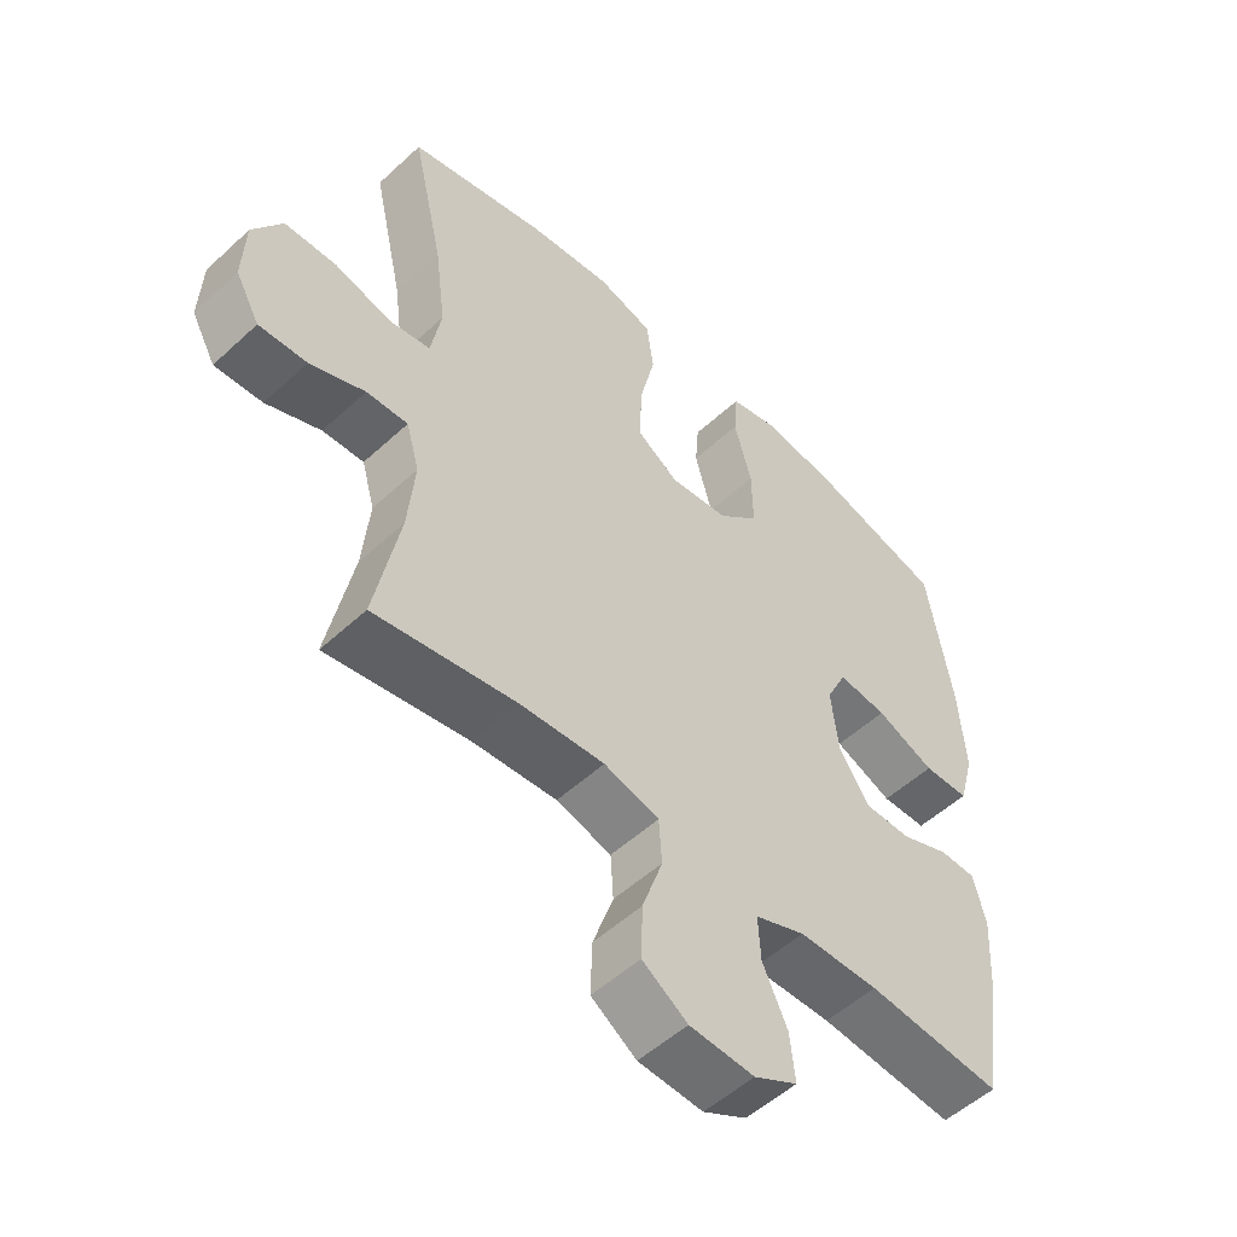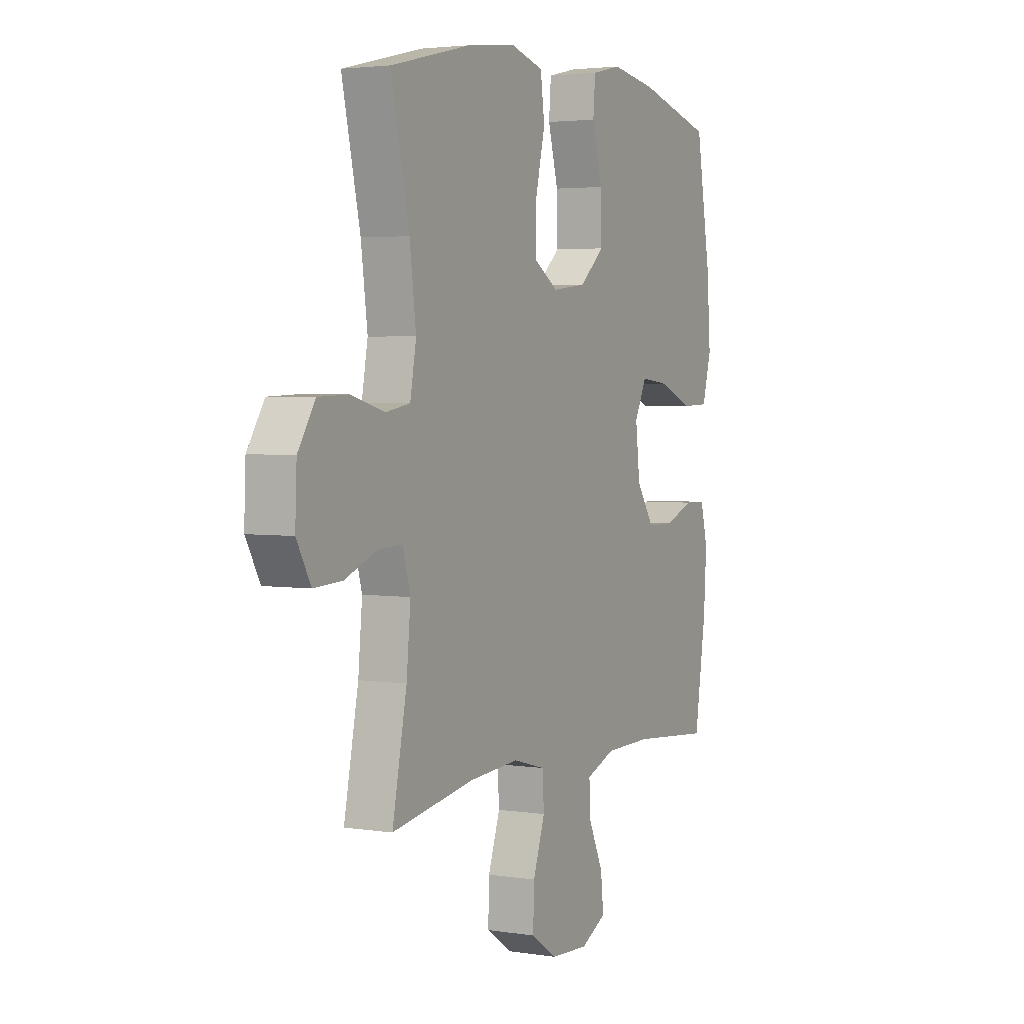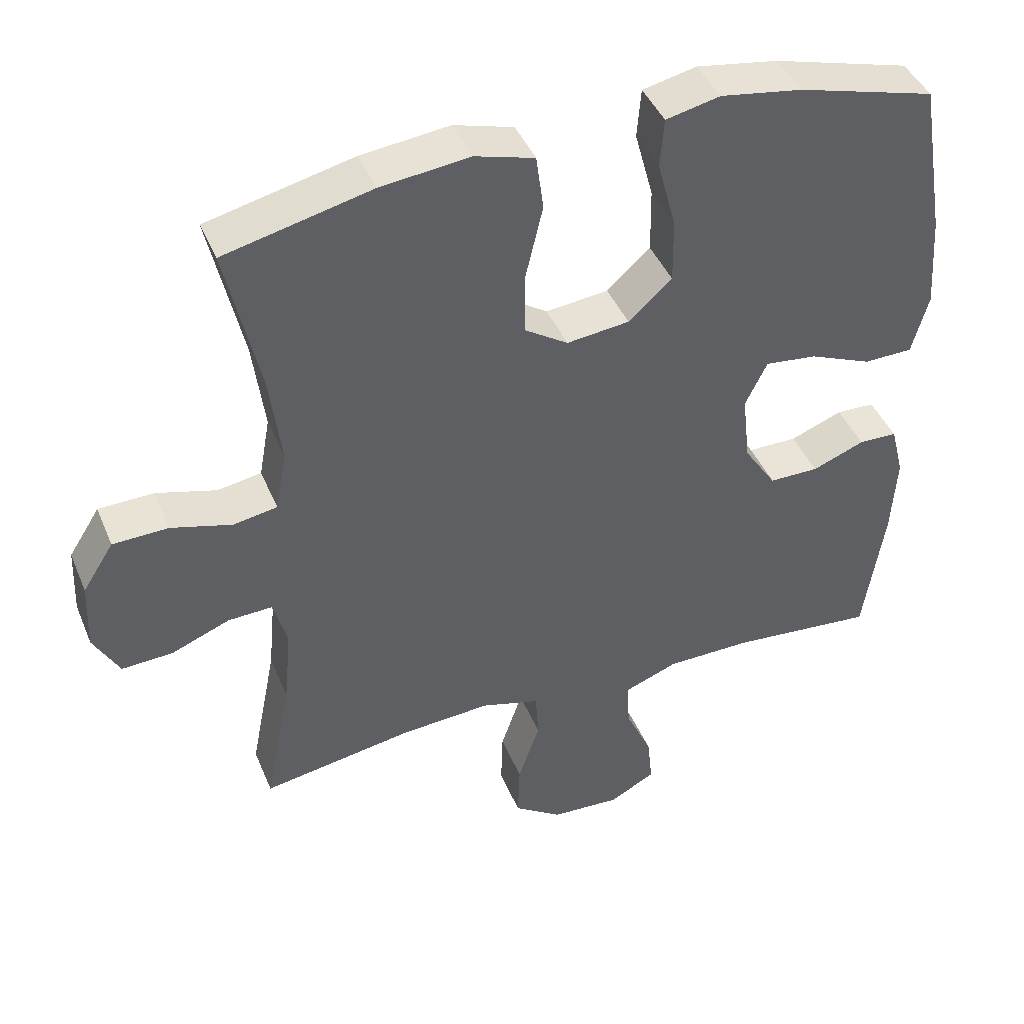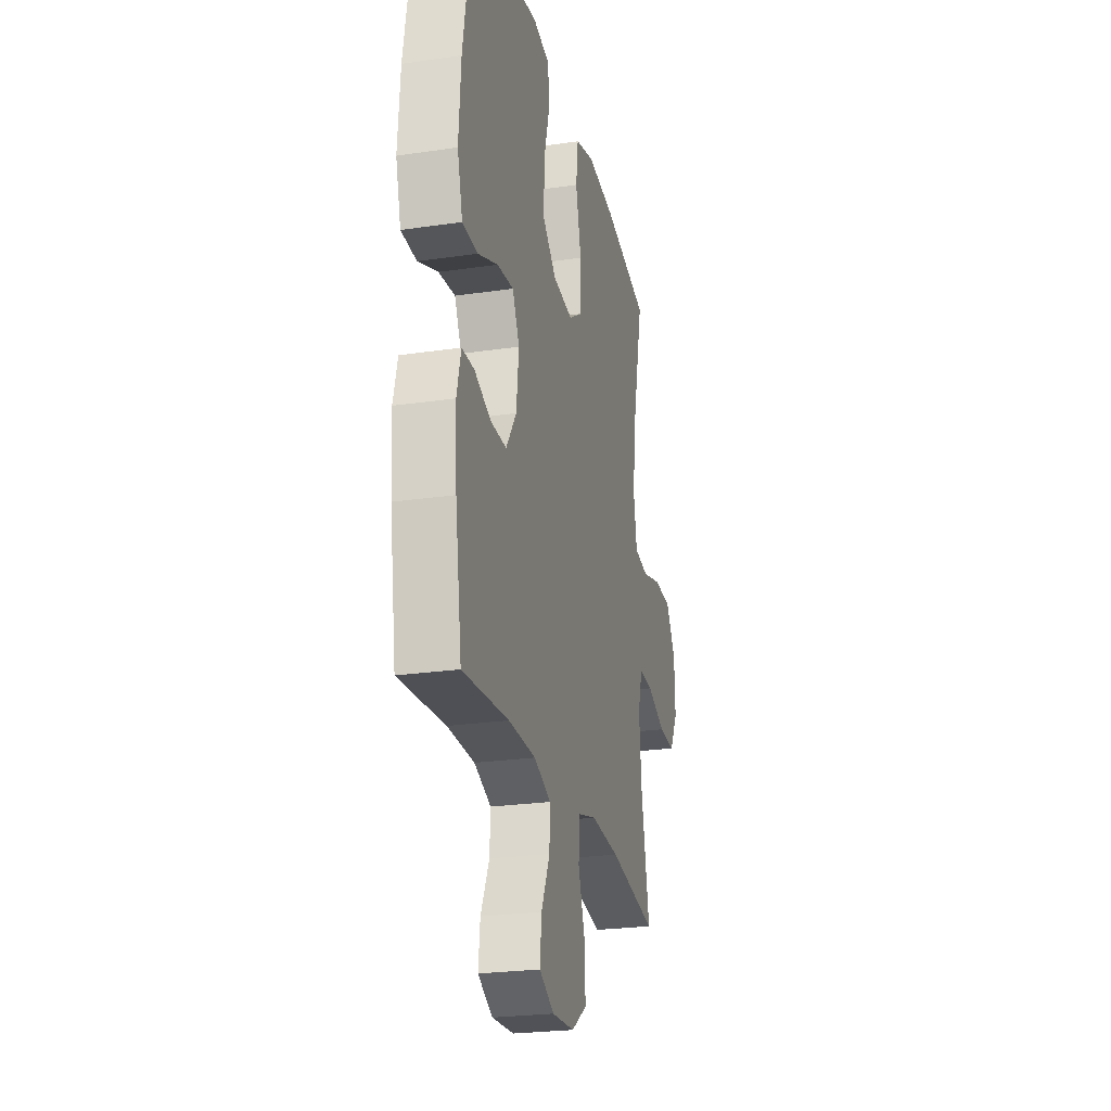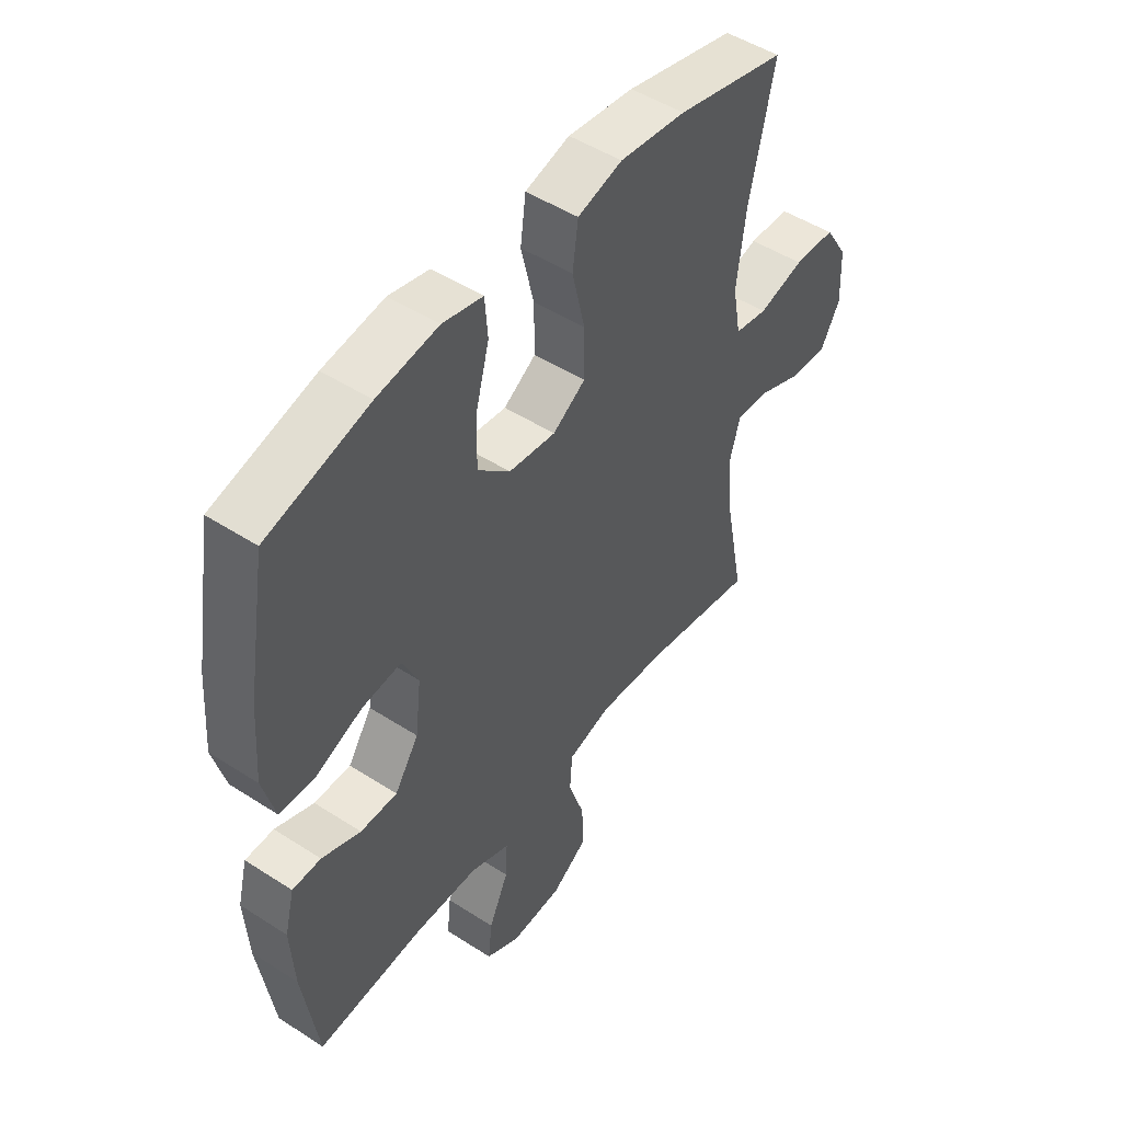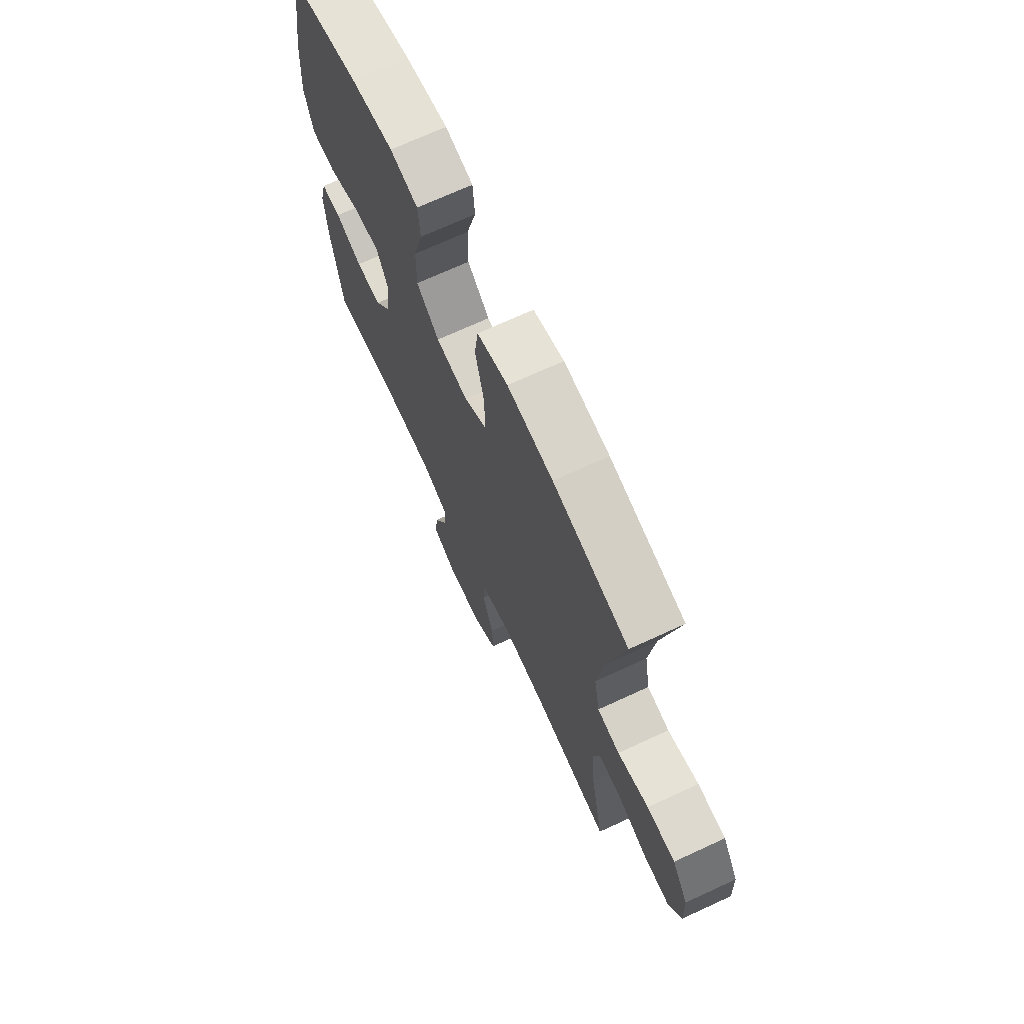
<metadata>
{"format":"obj","ext":"obj","renderer":"f3d","projection":"perspective","resolution":1024,"background":"white","views":[{"elev":-52.7,"azim":-45.3,"up":"+Z"},{"elev":3.3,"azim":-62.2,"up":"+Z"},{"elev":42.8,"azim":-21.5,"up":"+Z"},{"elev":-24.4,"azim":103.6,"up":"+Z"},{"elev":48.9,"azim":125.7,"up":"+Z"},{"elev":70.3,"azim":-114.8,"up":"+Z"}]}
</metadata>
<code>
o path7638
v -0.434 0.0375 0.3099
v -0.4171 0.0375 0.1785
v -0.4331 0.0375 0.09007
v -0.4966 0.0375 0.07908
v -0.5847 0.0375 0.1031
v -0.6648 0.0375 0.1005
v -0.7099 0.0375 0.02982
v -0.714 0.0375 -0.0692
v -0.6766 0.0375 -0.1366
v -0.6025 0.0375 -0.1326
v -0.5178 0.0375 -0.09843
v -0.454 0.0375 -0.09567
v -0.4337 0.0375 -0.1672
v -0.4444 0.0375 -0.2814
v -0.4824 0.0375 -0.4745
v -0.264 0.0375 -0.4373
v -0.1334 0.0375 -0.428
v -0.04823 0.0375 -0.4514
v -0.04375 0.0375 -0.5205
v -0.07518 0.0375 -0.6124
v -0.07776 0.0375 -0.695
v -0.008053 0.0375 -0.7415
v 0.09198 0.0375 -0.7468
v 0.159 0.0375 -0.7112
v 0.1513 0.0375 -0.6394
v 0.113 0.0375 -0.5556
v 0.1096 0.0375 -0.4882
v 0.1868 0.0375 -0.4582
v 0.3103 0.0375 -0.4564
v 0.5193 0.0375 -0.4745
v 0.5488 0.0375 -0.2783
v 0.556 0.0375 -0.1614
v 0.5371 0.0375 -0.08649
v 0.4814 0.0375 -0.08516
v 0.4057 0.0375 -0.1149
v 0.3339 0.0375 -0.1148
v 0.2872 0.0375 -0.04433
v 0.2758 0.0375 0.05482
v 0.3076 0.0375 0.1204
v 0.3828 0.0375 0.1118
v 0.4733 0.0375 0.07468
v 0.5433 0.0375 0.07658
v 0.5671 0.0375 0.164
v 0.5575 0.0375 0.2997
v 0.5193 0.0375 0.5274
v 0.3214 0.0375 0.5812
v 0.2027 0.0375 0.6001
v 0.1246 0.0375 0.5823
v 0.1189 0.0375 0.5115
v 0.1457 0.0375 0.4122
v 0.1471 0.0375 0.3192
v 0.0841 0.0375 0.2623
v -0.006756 0.0375 0.2517
v -0.06996 0.0375 0.2928
v -0.06914 0.0375 0.3829
v -0.04441 0.0375 0.4886
v -0.05497 0.0375 0.5685
v -0.1414 0.0375 0.5929
v -0.2698 0.0375 0.5779
v -0.4824 0.0375 0.5274
v -0.434 -0.0375 0.3099
v -0.4171 -0.0375 0.1785
v -0.4331 -0.0375 0.09007
v -0.4966 -0.0375 0.07908
v -0.5847 -0.0375 0.1031
v -0.6648 -0.0375 0.1005
v -0.7099 -0.0375 0.02982
v -0.714 -0.0375 -0.0692
v -0.6766 -0.0375 -0.1366
v -0.6025 -0.0375 -0.1326
v -0.5178 -0.0375 -0.09843
v -0.454 -0.0375 -0.09567
v -0.4337 -0.0375 -0.1672
v -0.4444 -0.0375 -0.2814
v -0.4824 -0.0375 -0.4745
v -0.264 -0.0375 -0.4373
v -0.1334 -0.0375 -0.428
v -0.04823 -0.0375 -0.4514
v -0.04375 -0.0375 -0.5205
v -0.07518 -0.0375 -0.6124
v -0.07776 -0.0375 -0.695
v -0.008053 -0.0375 -0.7415
v 0.09198 -0.0375 -0.7468
v 0.159 -0.0375 -0.7112
v 0.1513 -0.0375 -0.6394
v 0.113 -0.0375 -0.5556
v 0.1096 -0.0375 -0.4882
v 0.1868 -0.0375 -0.4582
v 0.3103 -0.0375 -0.4564
v 0.5193 -0.0375 -0.4745
v 0.5488 -0.0375 -0.2783
v 0.556 -0.0375 -0.1614
v 0.5371 -0.0375 -0.08649
v 0.4814 -0.0375 -0.08516
v 0.4057 -0.0375 -0.1149
v 0.3339 -0.0375 -0.1148
v 0.2872 -0.0375 -0.04433
v 0.2758 -0.0375 0.05482
v 0.3076 -0.0375 0.1204
v 0.3828 -0.0375 0.1118
v 0.4733 -0.0375 0.07468
v 0.5433 -0.0375 0.07658
v 0.5671 -0.0375 0.164
v 0.5575 -0.0375 0.2997
v 0.5193 -0.0375 0.5274
v 0.3214 -0.0375 0.5812
v 0.2027 -0.0375 0.6001
v 0.1246 -0.0375 0.5823
v 0.1189 -0.0375 0.5115
v 0.1457 -0.0375 0.4122
v 0.1471 -0.0375 0.3192
v 0.0841 -0.0375 0.2623
v -0.006756 -0.0375 0.2517
v -0.06996 -0.0375 0.2928
v -0.06914 -0.0375 0.3829
v -0.04441 -0.0375 0.4886
v -0.05497 -0.0375 0.5685
v -0.1414 -0.0375 0.5929
v -0.2698 -0.0375 0.5779
v -0.4824 -0.0375 0.5274
v 0.5433 0.0375 0.07658
v 0.5433 0.0375 0.07658
v 0.5671 0.0375 0.164
v 0.5575 0.0375 0.2997
v 0.5488 0.0375 -0.2783
v 0.556 0.0375 -0.1614
v 0.5371 0.0375 -0.08649
v 0.5371 0.0375 -0.08649
v 0.4733 0.0375 0.07468
v 0.4814 0.0375 -0.08516
v 0.5193 0.0375 -0.4745
v 0.5193 0.0375 -0.4745
v 0.5193 0.0375 0.5274
v 0.5193 0.0375 0.5274
v 0.4057 0.0375 -0.1149
v 0.3828 0.0375 0.1118
v 0.3214 0.0375 0.5812
v 0.3103 0.0375 -0.4564
v 0.3339 0.0375 -0.1148
v 0.3076 0.0375 0.1204
v 0.3076 0.0375 0.1204
v 0.2872 0.0375 -0.04433
v 0.2027 0.0375 0.6001
v 0.1868 0.0375 -0.4582
v 0.2758 0.0375 0.05482
v 0.1246 0.0375 0.5823
v 0.1246 0.0375 0.5823
v 0.1096 0.0375 -0.4882
v 0.1096 0.0375 -0.4882
v 0.1457 0.0375 0.4122
v 0.1471 0.0375 0.3192
v 0.09198 0.0375 -0.7468
v 0.159 0.0375 -0.7112
v 0.159 0.0375 -0.7112
v 0.1513 0.0375 -0.6394
v 0.113 0.0375 -0.5556
v 0.0841 0.0375 0.2623
v 0.1189 0.0375 0.5115
v -0.008053 0.0375 -0.7415
v -0.006756 0.0375 0.2517
v -0.06996 0.0375 0.2928
v -0.07776 0.0375 -0.695
v -0.07518 0.0375 -0.6124
v -0.04375 0.0375 -0.5205
v -0.04823 0.0375 -0.4514
v -0.04823 0.0375 -0.4514
v -0.06914 0.0375 0.3829
v -0.04441 0.0375 0.4886
v -0.05497 0.0375 0.5685
v -0.05497 0.0375 0.5685
v -0.1334 0.0375 -0.428
v -0.1414 0.0375 0.5929
v -0.264 0.0375 -0.4373
v -0.2698 0.0375 0.5779
v -0.4824 0.0375 -0.4745
v -0.4824 0.0375 -0.4745
v -0.4337 0.0375 -0.1672
v -0.4444 0.0375 -0.2814
v -0.4171 0.0375 0.1785
v -0.4331 0.0375 0.09007
v -0.4331 0.0375 0.09007
v -0.434 0.0375 0.3099
v -0.4966 0.0375 0.07908
v -0.454 0.0375 -0.09567
v -0.454 0.0375 -0.09567
v -0.5178 0.0375 -0.09843
v -0.4824 0.0375 0.5274
v -0.4824 0.0375 0.5274
v -0.5847 0.0375 0.1031
v -0.6025 0.0375 -0.1326
v -0.6648 0.0375 0.1005
v -0.6766 0.0375 -0.1366
v -0.6766 0.0375 -0.1366
v -0.7099 0.0375 0.02982
v -0.714 0.0375 -0.0692
v 0.5433 -0.0375 0.07658
v 0.5433 -0.0375 0.07658
v 0.5671 -0.0375 0.164
v 0.5575 -0.0375 0.2997
v 0.5488 -0.0375 -0.2783
v 0.556 -0.0375 -0.1614
v 0.5371 -0.0375 -0.08649
v 0.5371 -0.0375 -0.08649
v 0.4733 -0.0375 0.07468
v 0.4814 -0.0375 -0.08516
v 0.5193 -0.0375 -0.4745
v 0.5193 -0.0375 -0.4745
v 0.5193 -0.0375 0.5274
v 0.5193 -0.0375 0.5274
v 0.4057 -0.0375 -0.1149
v 0.3828 -0.0375 0.1118
v 0.3214 -0.0375 0.5812
v 0.3103 -0.0375 -0.4564
v 0.3339 -0.0375 -0.1148
v 0.3076 -0.0375 0.1204
v 0.3076 -0.0375 0.1204
v 0.2872 -0.0375 -0.04433
v 0.2027 -0.0375 0.6001
v 0.1868 -0.0375 -0.4582
v 0.2758 -0.0375 0.05482
v 0.1246 -0.0375 0.5823
v 0.1246 -0.0375 0.5823
v 0.1096 -0.0375 -0.4882
v 0.1096 -0.0375 -0.4882
v 0.1457 -0.0375 0.4122
v 0.1471 -0.0375 0.3192
v 0.09198 -0.0375 -0.7468
v 0.159 -0.0375 -0.7112
v 0.159 -0.0375 -0.7112
v 0.1513 -0.0375 -0.6394
v 0.113 -0.0375 -0.5556
v 0.0841 -0.0375 0.2623
v 0.1189 -0.0375 0.5115
v -0.008053 -0.0375 -0.7415
v -0.006756 -0.0375 0.2517
v -0.06996 -0.0375 0.2928
v -0.07776 -0.0375 -0.695
v -0.07518 -0.0375 -0.6124
v -0.04375 -0.0375 -0.5205
v -0.04823 -0.0375 -0.4514
v -0.04823 -0.0375 -0.4514
v -0.06914 -0.0375 0.3829
v -0.04441 -0.0375 0.4886
v -0.05497 -0.0375 0.5685
v -0.05497 -0.0375 0.5685
v -0.1334 -0.0375 -0.428
v -0.1414 -0.0375 0.5929
v -0.264 -0.0375 -0.4373
v -0.2698 -0.0375 0.5779
v -0.4824 -0.0375 -0.4745
v -0.4824 -0.0375 -0.4745
v -0.4337 -0.0375 -0.1672
v -0.4444 -0.0375 -0.2814
v -0.4171 -0.0375 0.1785
v -0.4331 -0.0375 0.09007
v -0.4331 -0.0375 0.09007
v -0.434 -0.0375 0.3099
v -0.4966 -0.0375 0.07908
v -0.454 -0.0375 -0.09567
v -0.454 -0.0375 -0.09567
v -0.5178 -0.0375 -0.09843
v -0.4824 -0.0375 0.5274
v -0.4824 -0.0375 0.5274
v -0.5847 -0.0375 0.1031
v -0.6025 -0.0375 -0.1326
v -0.6648 -0.0375 0.1005
v -0.6766 -0.0375 -0.1366
v -0.6766 -0.0375 -0.1366
v -0.7099 -0.0375 0.02982
v -0.714 -0.0375 -0.0692
f 234 231 238
f 248 253 250
f 226 232 215
f 220 235 217
f 247 249 242
f 257 242 249
f 258 259 255
f 266 269 264
f 226 199 225
f 210 214 213
f 269 261 264
f 231 234 230
f 234 227 230
f 239 223 240
f 242 257 236
f 210 201 205
f 215 232 220
f 225 218 233
f 230 227 228
f 235 246 217
f 221 233 218
f 234 238 237
f 259 252 235
f 217 219 214
f 205 201 202
f 219 240 223
f 267 265 270
f 218 225 212
f 217 240 219
f 244 247 243
f 200 213 206
f 235 252 246
f 270 265 269
f 214 219 213
f 198 204 196
f 261 269 265
f 201 210 200
f 262 257 249
f 257 254 236
f 198 211 204
f 255 259 235
f 236 255 235
f 199 215 211
f 199 226 215
f 238 231 239
f 217 246 240
f 223 239 231
f 254 255 236
f 264 261 258
f 212 225 199
f 248 252 253
f 246 252 248
f 200 210 213
f 199 211 198
f 243 247 242
f 232 235 220
f 208 212 199
f 259 258 261
f 122 43 103 197
f 43 44 104 103
f 31 32 92 91
f 32 128 203 92
f 41 42 102 101
f 33 34 94 93
f 132 31 91 207
f 44 134 209 104
f 34 35 95 94
f 40 41 101 100
f 45 46 106 105
f 29 30 90 89
f 35 36 96 95
f 141 40 100 216
f 36 37 97 96
f 46 47 107 106
f 28 29 89 88
f 38 39 99 98
f 37 38 98 97
f 47 147 222 107
f 149 28 88 224
f 50 51 111 110
f 23 154 229 83
f 24 25 85 84
f 25 26 86 85
f 51 52 112 111
f 49 50 110 109
f 48 49 109 108
f 26 27 87 86
f 22 23 83 82
f 52 53 113 112
f 53 54 114 113
f 21 22 82 81
f 20 21 81 80
f 19 20 80 79
f 166 19 79 241
f 55 56 116 115
f 56 170 245 116
f 17 18 78 77
f 57 58 118 117
f 54 55 115 114
f 16 17 77 76
f 58 59 119 118
f 176 16 76 251
f 13 14 74 73
f 2 181 256 62
f 1 2 62 61
f 3 4 64 63
f 185 13 73 260
f 11 12 72 71
f 188 1 61 263
f 59 60 120 119
f 14 15 75 74
f 4 5 65 64
f 10 11 71 70
f 5 6 66 65
f 193 10 70 268
f 6 7 67 66
f 8 9 69 68
f 7 8 68 67
f 159 163 156
f 173 175 178
f 151 140 157
f 145 142 160
f 172 167 174
f 182 174 167
f 183 180 184
f 191 189 194
f 151 150 124
f 135 138 139
f 194 189 186
f 156 155 159
f 159 155 152
f 164 165 148
f 167 161 182
f 135 130 126
f 140 145 157
f 150 158 143
f 155 153 152
f 160 142 171
f 146 143 158
f 159 162 163
f 184 160 177
f 142 139 144
f 130 127 126
f 144 148 165
f 192 195 190
f 143 137 150
f 142 144 165
f 169 168 172
f 125 131 138
f 160 171 177
f 195 194 190
f 139 138 144
f 123 121 129
f 186 190 194
f 126 125 135
f 187 174 182
f 182 161 179
f 123 129 136
f 180 160 184
f 161 160 180
f 124 136 140
f 124 140 151
f 163 164 156
f 142 165 171
f 148 156 164
f 179 161 180
f 189 183 186
f 137 124 150
f 173 178 177
f 171 173 177
f 125 138 135
f 124 123 136
f 168 167 172
f 157 145 160
f 133 124 137
f 184 186 183

</code>
